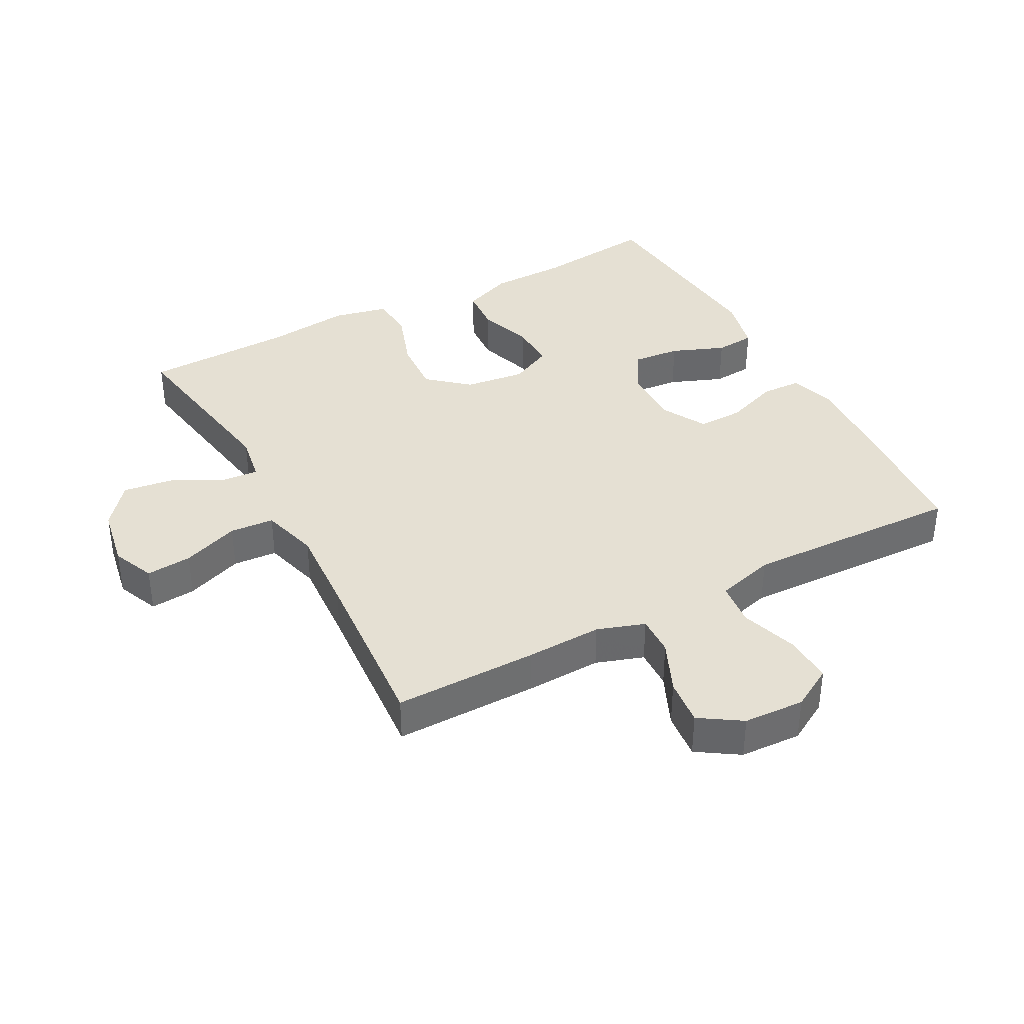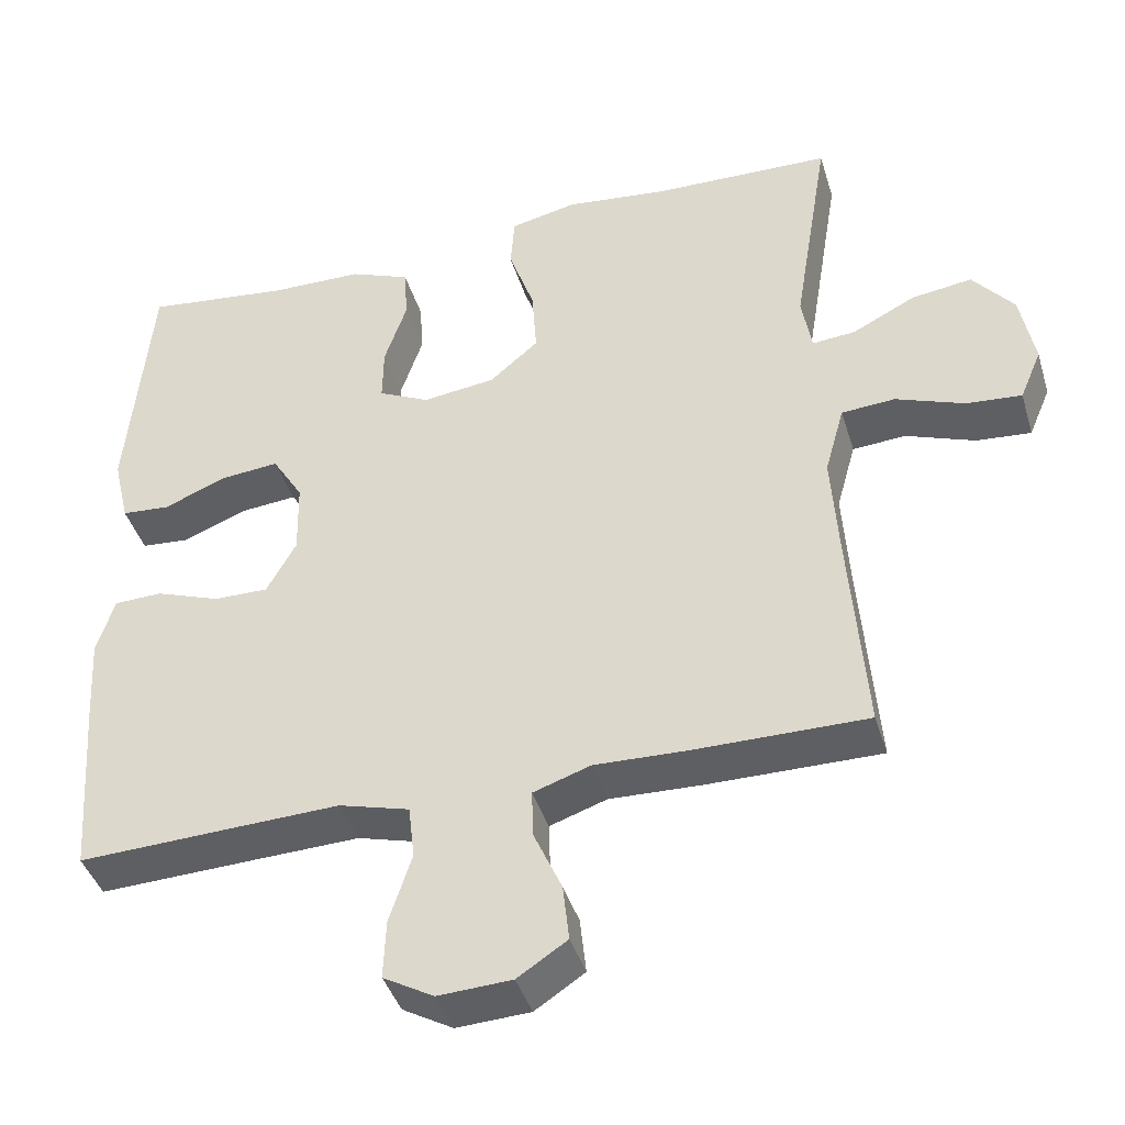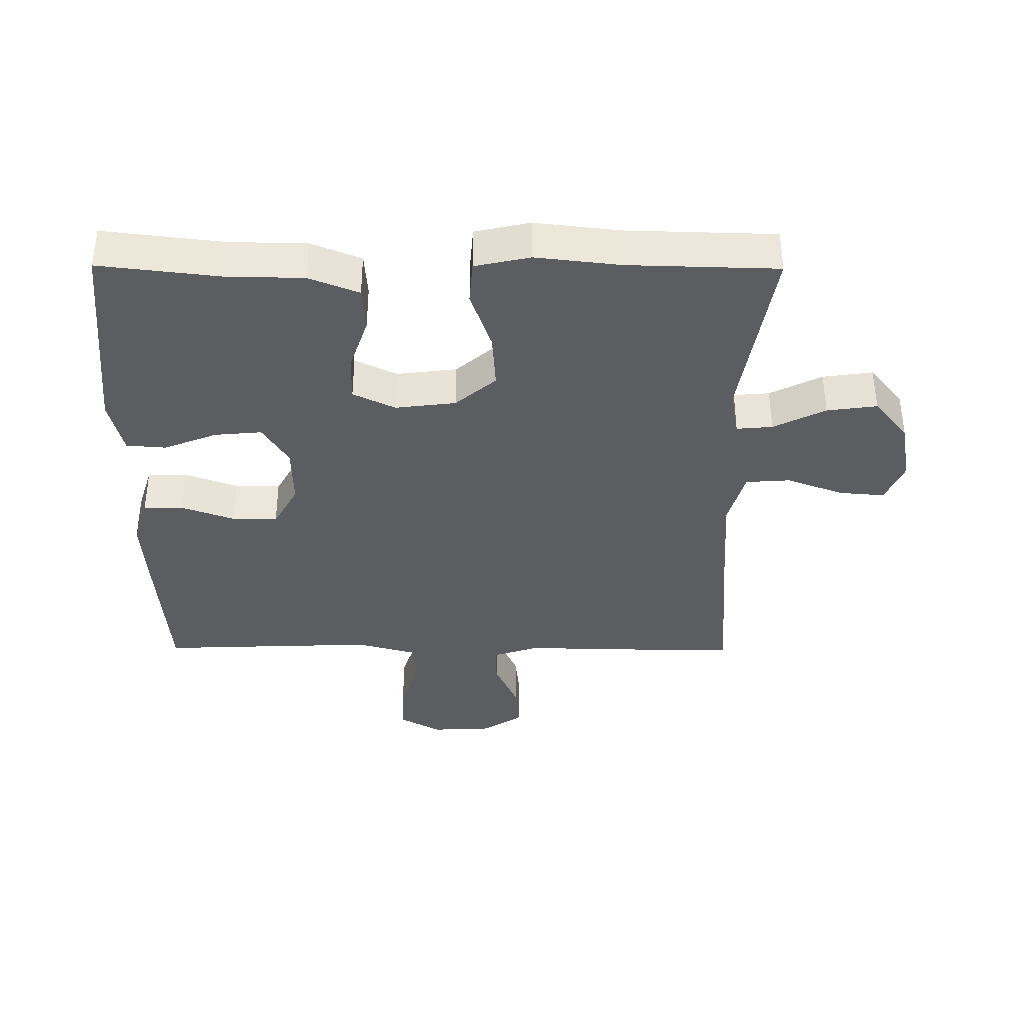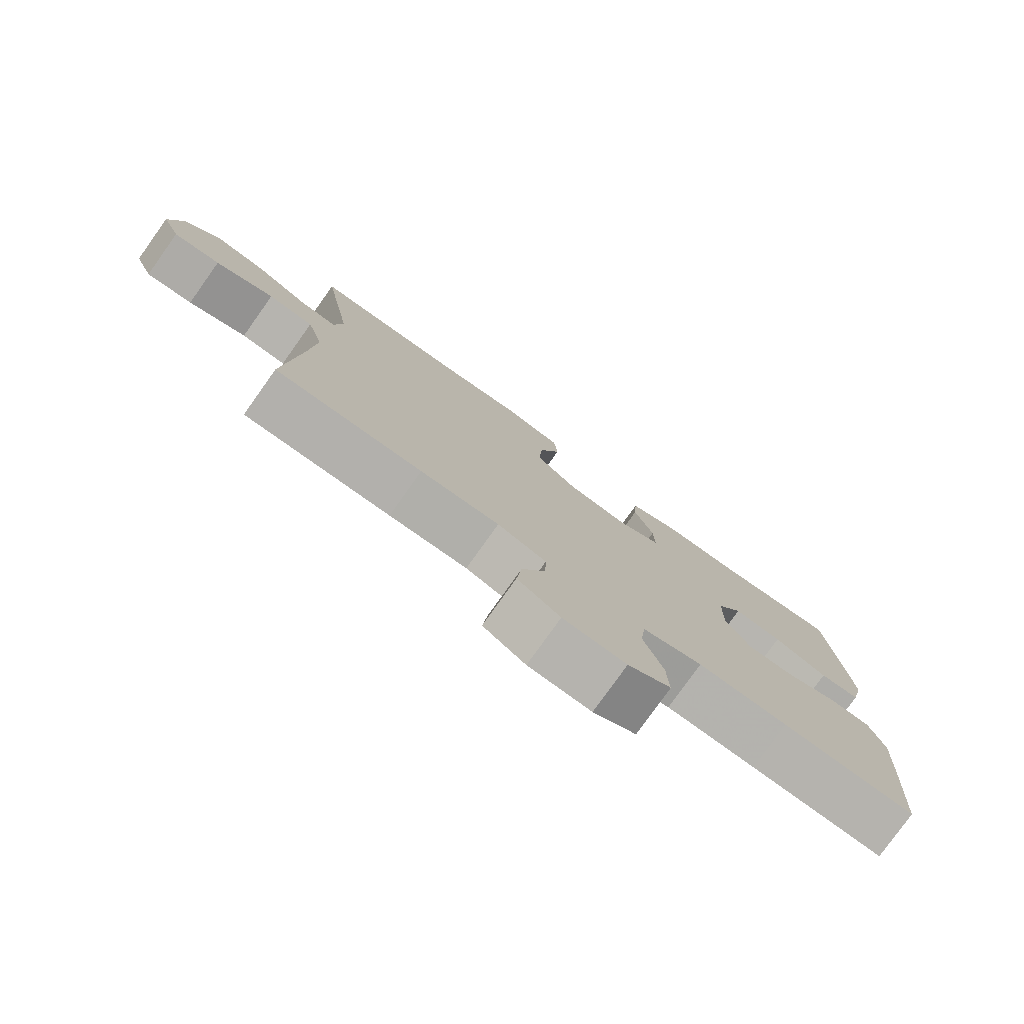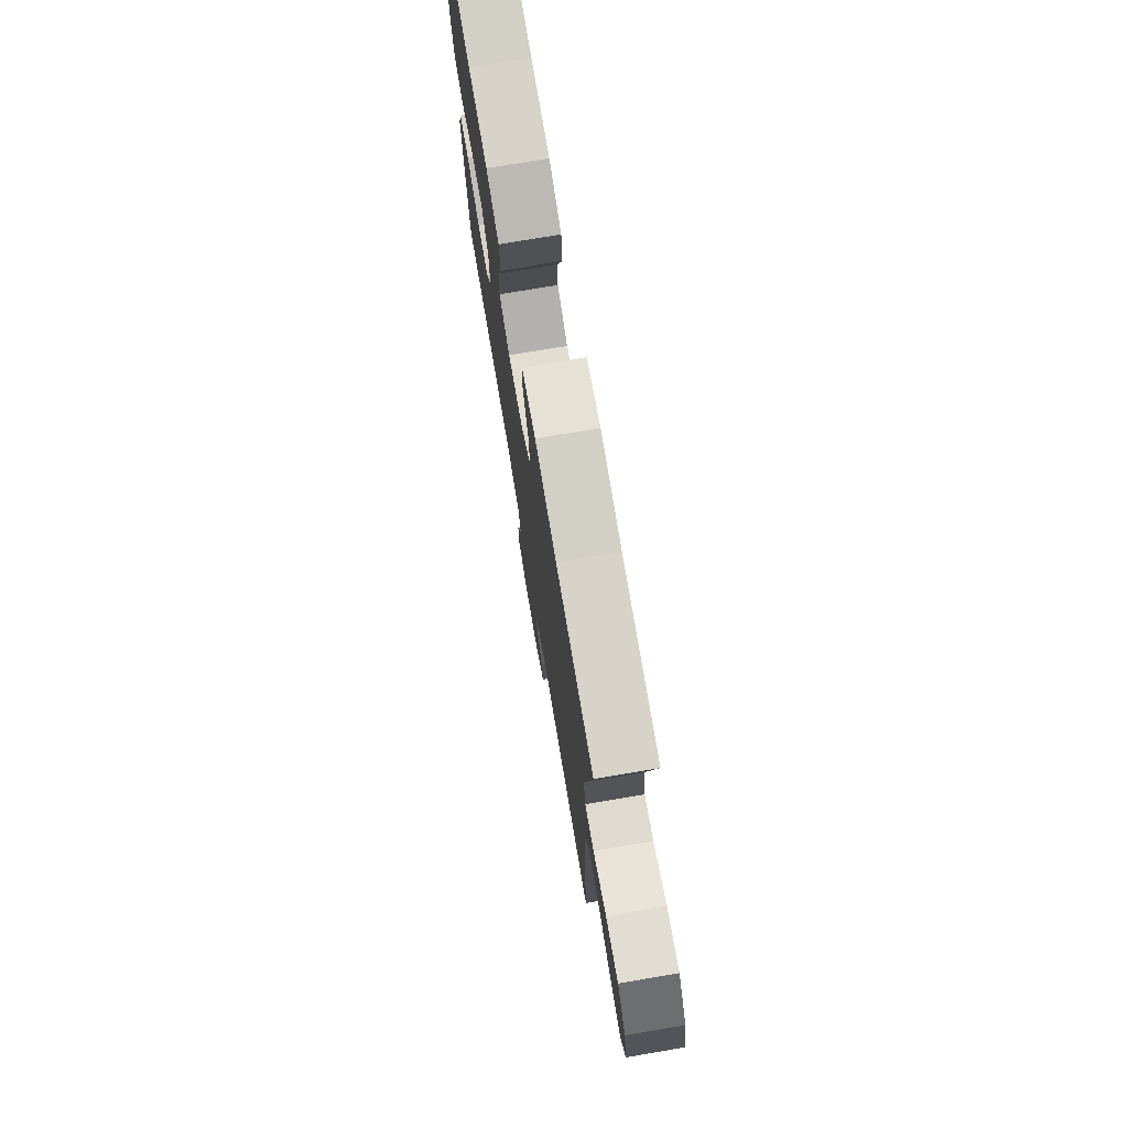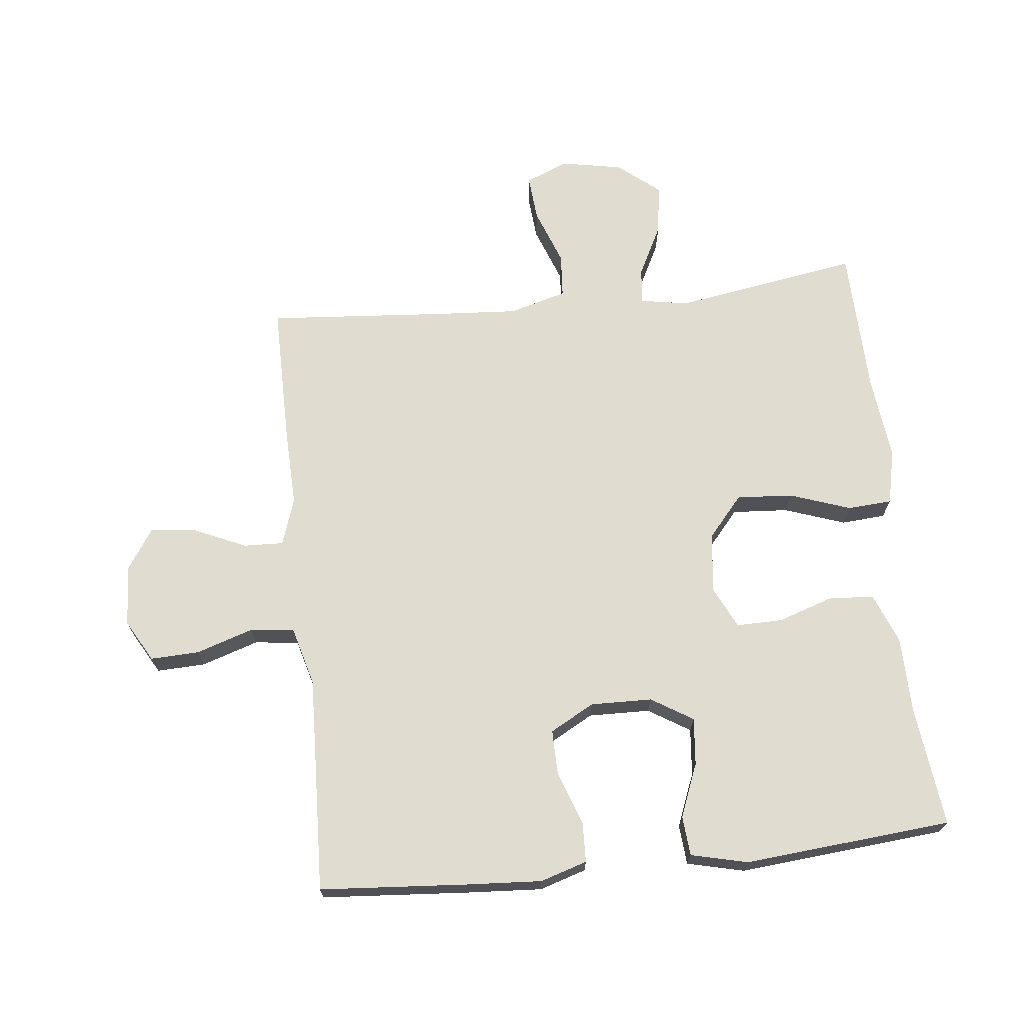
<metadata>
{"format":"obj","ext":"obj","renderer":"f3d","projection":"perspective","resolution":1024,"background":"white","views":[{"elev":37.9,"azim":151.7,"up":"+Y"},{"elev":-41.7,"azim":16.5,"up":"+Z"},{"elev":-37.2,"azim":-0.4,"up":"+Y"},{"elev":-78.9,"azim":144.5,"up":"+Z"},{"elev":75.7,"azim":80.4,"up":"+Z"},{"elev":69.4,"azim":-96.1,"up":"+Y"}]}
</metadata>
<code>
v -0.5 0.07 -0.5
v -0.517 0.07 -0.267
v -0.524 0.07 -0.152
v -0.501 0.07 -0.079
v -0.439 0.07 -0.077
v -0.356 0.07 -0.107
v -0.285 0.07 -0.108
v -0.247 0.07 -0.039
v -0.249 0.07 0.057
v -0.289 0.07 0.122
v -0.363 0.07 0.115
v -0.446 0.07 0.082
v -0.508 0.07 0.087
v -0.529 0.07 0.176
v -0.5 0.07 0.5
v -0.312 0.07 0.478
v -0.192 0.07 0.476
v -0.114 0.07 0.445
v -0.109 0.07 0.375
v -0.138 0.07 0.288
v -0.139 0.07 0.216
v -0.073 0.07 0.184
v 0.021 0.07 0.196
v 0.084 0.07 0.25
v 0.078 0.07 0.338
v 0.045 0.07 0.433
v 0.05 0.07 0.502
v 0.136 0.07 0.521
v 0.268 0.07 0.506
v 0.5 0.07 0.5
v 0.453 0.07 0.211
v 0.466 0.07 0.136
v 0.522 0.07 0.141
v 0.603 0.07 0.182
v 0.681 0.07 0.193
v 0.734 0.07 0.128
v 0.752 0.07 0.031
v 0.724 0.07 -0.035
v 0.653 0.07 -0.029
v 0.564 0.07 0.004
v 0.495 0.07 -0.001
v 0.47 0.07 -0.091
v 0.479 0.07 -0.228
v 0.5 0.07 -0.5
v 0.277 0.07 -0.499
v 0.158 0.07 -0.495
v 0.084 0.07 -0.52
v 0.086 0.07 -0.582
v 0.122 0.07 -0.663
v 0.13 0.07 -0.736
v 0.066 0.07 -0.778
v -0.029 0.07 -0.783
v -0.094 0.07 -0.746
v -0.091 0.07 -0.67
v -0.062 0.07 -0.581
v -0.07 0.07 -0.512
v -0.161 0.07 -0.487
v -0.297 0.07 -0.492
v -0.5 0 -0.5
v -0.517 0 -0.267
v -0.524 0 -0.152
v -0.501 0 -0.079
v -0.439 0 -0.077
v -0.356 0 -0.107
v -0.285 0 -0.108
v -0.247 0 -0.039
v -0.249 0 0.057
v -0.289 0 0.122
v -0.363 0 0.115
v -0.446 0 0.082
v -0.508 0 0.087
v -0.529 0 0.176
v -0.5 0 0.5
v -0.312 0 0.478
v -0.192 0 0.476
v -0.114 0 0.445
v -0.109 0 0.375
v -0.138 0 0.288
v -0.139 0 0.216
v -0.073 0 0.184
v 0.021 0 0.196
v 0.084 0 0.25
v 0.078 0 0.338
v 0.045 0 0.433
v 0.05 0 0.502
v 0.136 0 0.521
v 0.268 0 0.506
v 0.5 0 0.5
v 0.453 0 0.211
v 0.466 0 0.136
v 0.522 0 0.141
v 0.603 0 0.182
v 0.681 0 0.193
v 0.734 0 0.128
v 0.752 0 0.031
v 0.724 0 -0.035
v 0.653 0 -0.029
v 0.564 0 0.004
v 0.495 0 -0.001
v 0.47 0 -0.091
v 0.479 0 -0.228
v 0.5 0 -0.5
v 0.277 0 -0.499
v 0.158 0 -0.495
v 0.084 0 -0.52
v 0.086 0 -0.582
v 0.122 0 -0.663
v 0.13 0 -0.736
v 0.066 0 -0.778
v -0.029 0 -0.783
v -0.094 0 -0.746
v -0.091 0 -0.67
v -0.062 0 -0.581
v -0.07 0 -0.512
v -0.161 0 -0.487
v -0.297 0 -0.492
f 52 53 54 55
f 52 55 56
f 51 52 56
f 48 49 50 51
f 47 48 51 56
f 46 47 56 57
f 43 44 45 46
f 42 43 46 57
f 37 38 39 40
f 37 40 41
f 36 37 41
f 33 34 35 36
f 32 33 36 41
f 29 30 31
f 29 31 32
f 25 26 27 28
f 24 25 28 29
f 17 18 19 20
f 16 17 20 21
f 15 16 21
f 14 15 21
f 11 12 13 14
f 10 11 14 21
f 9 10 21 22
f 3 4 5 6
f 3 6 7
f 58 1 2 3
f 58 3 7
f 57 58 7 8
f 24 29 32 41
f 23 24 41 42
f 22 23 42 57
f 8 9 22 57
f 113 112 111 110
f 114 113 110
f 114 110 109
f 109 108 107 106
f 114 109 106 105
f 115 114 105 104
f 104 103 102 101
f 115 104 101 100
f 98 97 96 95
f 99 98 95
f 99 95 94
f 94 93 92 91
f 99 94 91 90
f 89 88 87
f 90 89 87
f 86 85 84 83
f 87 86 83 82
f 78 77 76 75
f 79 78 75 74
f 79 74 73
f 79 73 72
f 72 71 70 69
f 79 72 69 68
f 80 79 68 67
f 64 63 62 61
f 65 64 61
f 61 60 59 116
f 65 61 116
f 66 65 116 115
f 99 90 87 82
f 100 99 82 81
f 115 100 81 80
f 115 80 67 66
f 1 59 60 2
f 2 60 61 3
f 3 61 62 4
f 4 62 63 5
f 5 63 64 6
f 6 64 65 7
f 7 65 66 8
f 8 66 67 9
f 9 67 68 10
f 10 68 69 11
f 11 69 70 12
f 12 70 71 13
f 13 71 72 14
f 14 72 73 15
f 15 73 74 16
f 16 74 75 17
f 17 75 76 18
f 18 76 77 19
f 19 77 78 20
f 20 78 79 21
f 21 79 80 22
f 22 80 81 23
f 23 81 82 24
f 24 82 83 25
f 25 83 84 26
f 26 84 85 27
f 27 85 86 28
f 28 86 87 29
f 29 87 88 30
f 30 88 89 31
f 31 89 90 32
f 32 90 91 33
f 33 91 92 34
f 34 92 93 35
f 35 93 94 36
f 36 94 95 37
f 37 95 96 38
f 38 96 97 39
f 39 97 98 40
f 40 98 99 41
f 41 99 100 42
f 42 100 101 43
f 43 101 102 44
f 44 102 103 45
f 45 103 104 46
f 46 104 105 47
f 47 105 106 48
f 48 106 107 49
f 49 107 108 50
f 50 108 109 51
f 51 109 110 52
f 52 110 111 53
f 53 111 112 54
f 54 112 113 55
f 55 113 114 56
f 56 114 115 57
f 57 115 116 58
f 58 116 59 1

</code>
